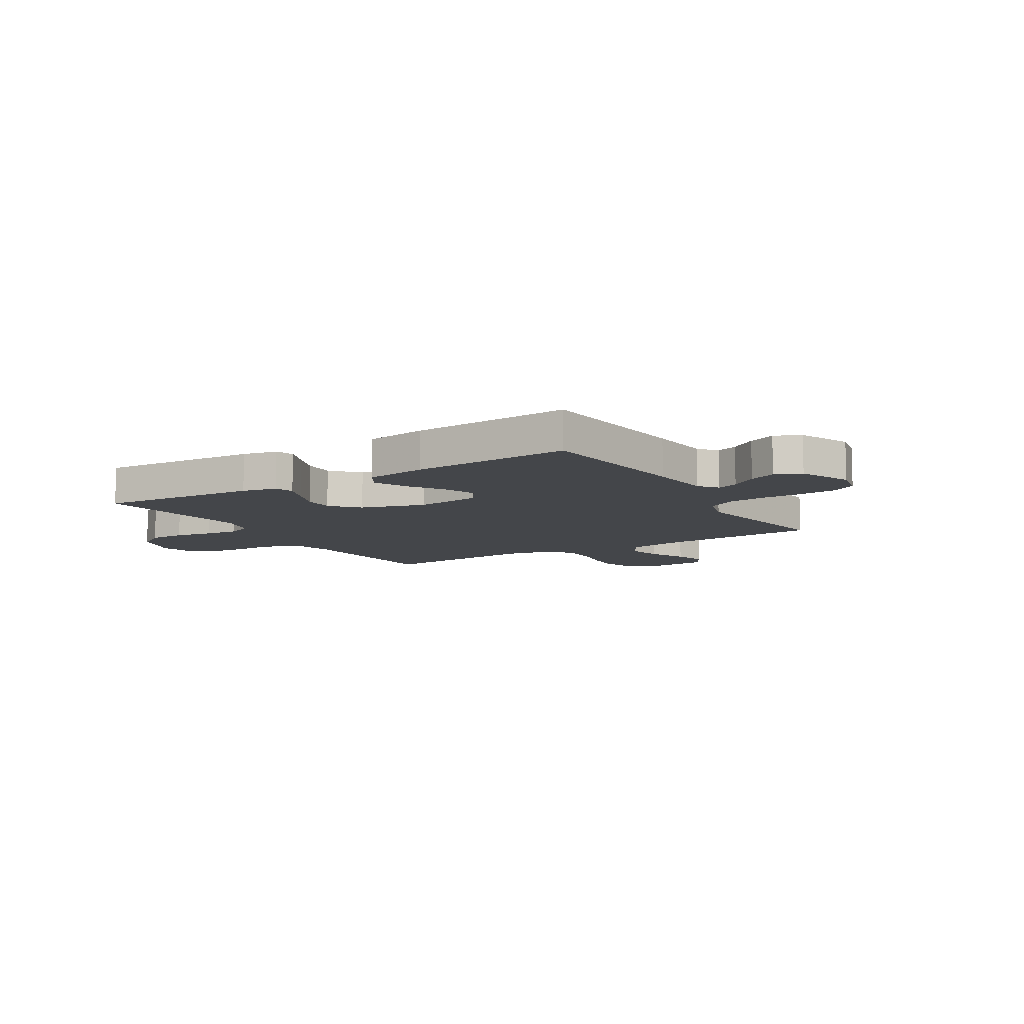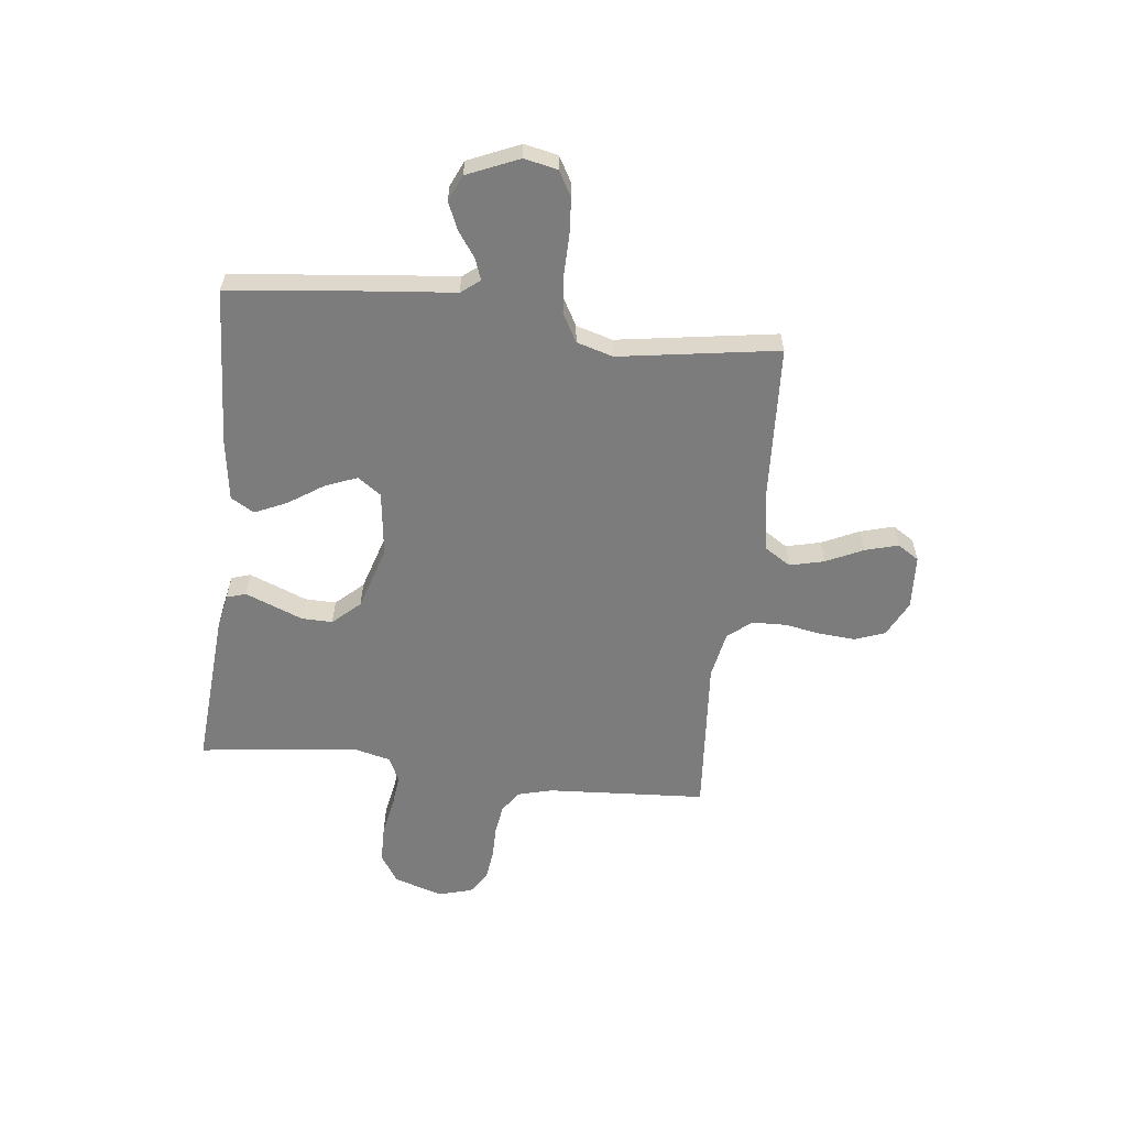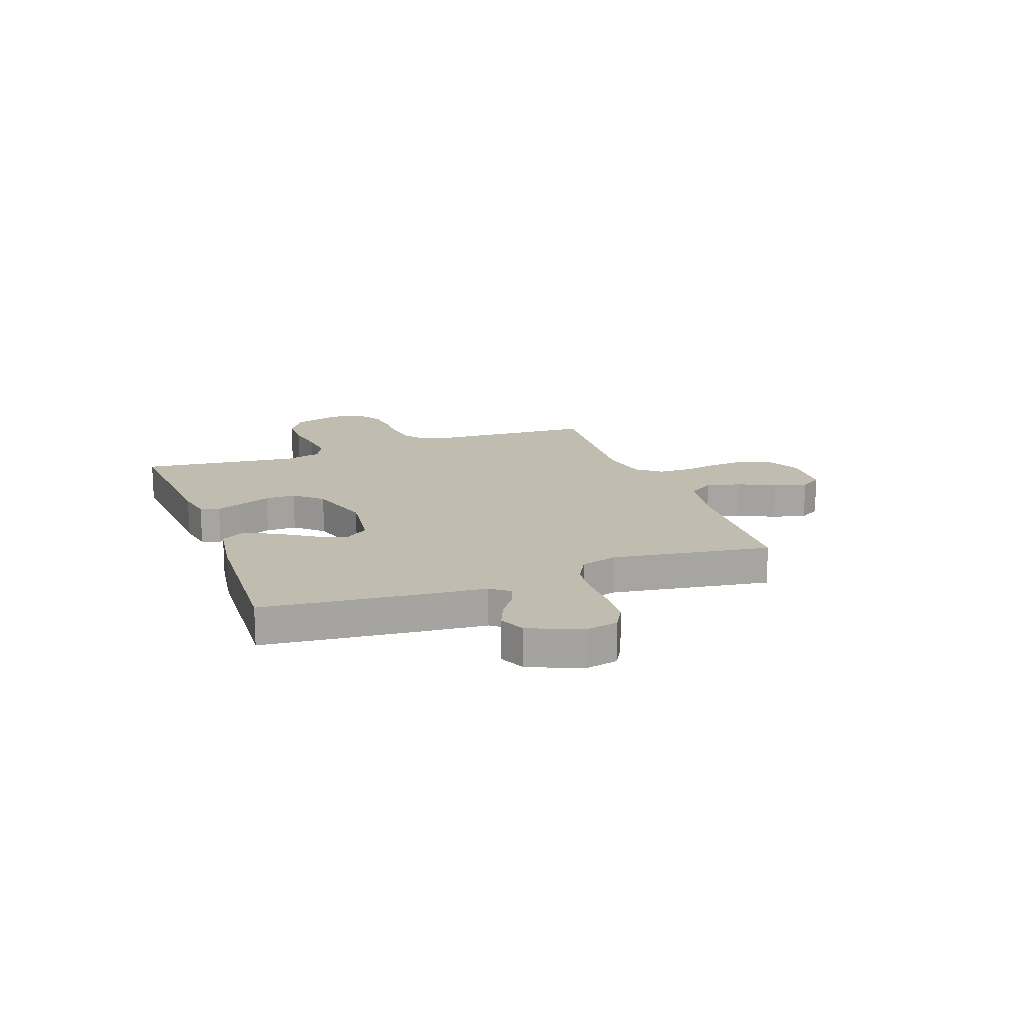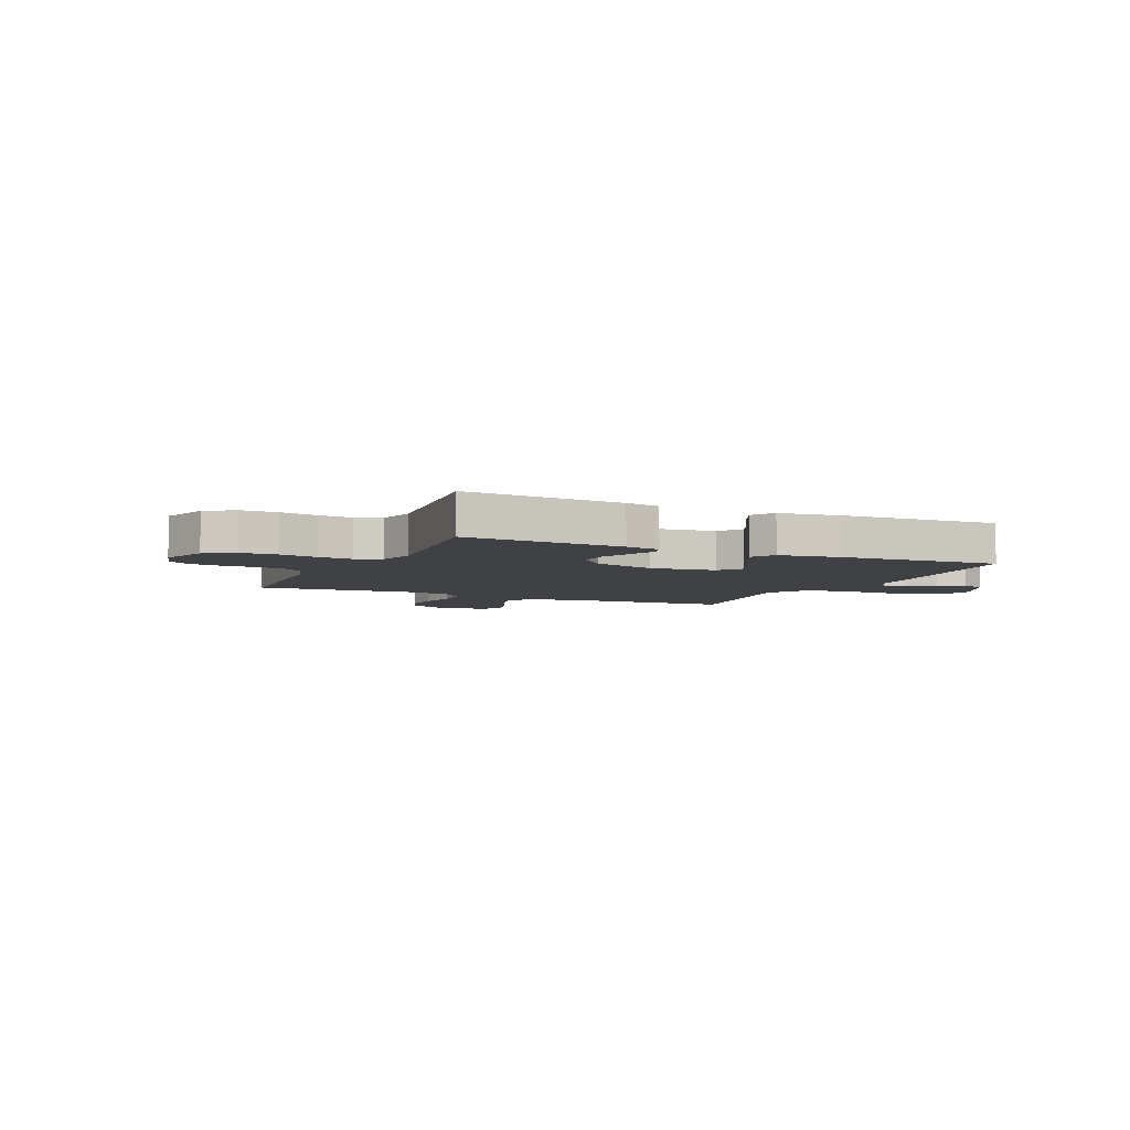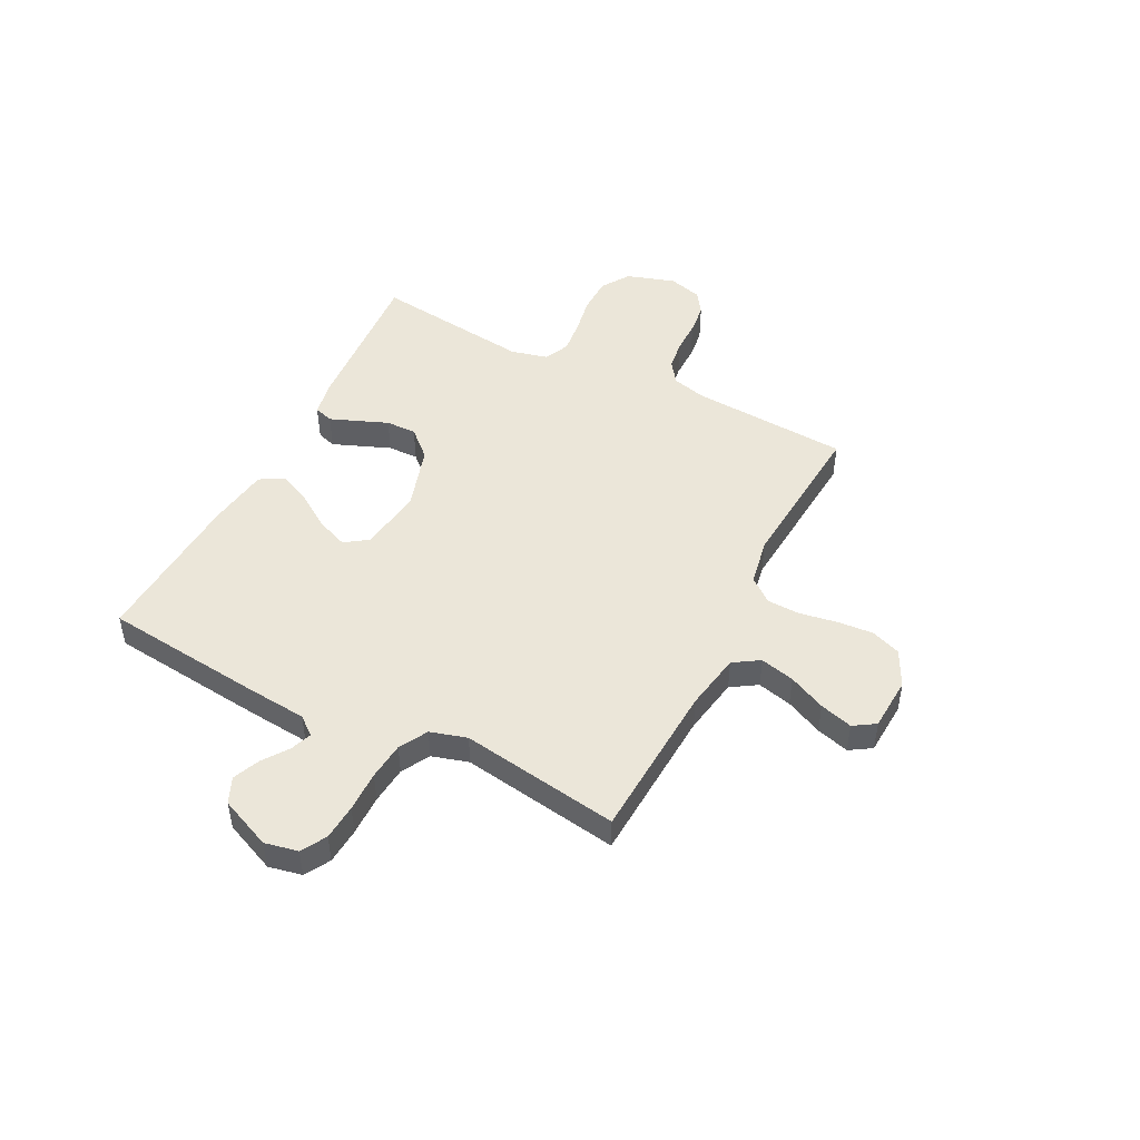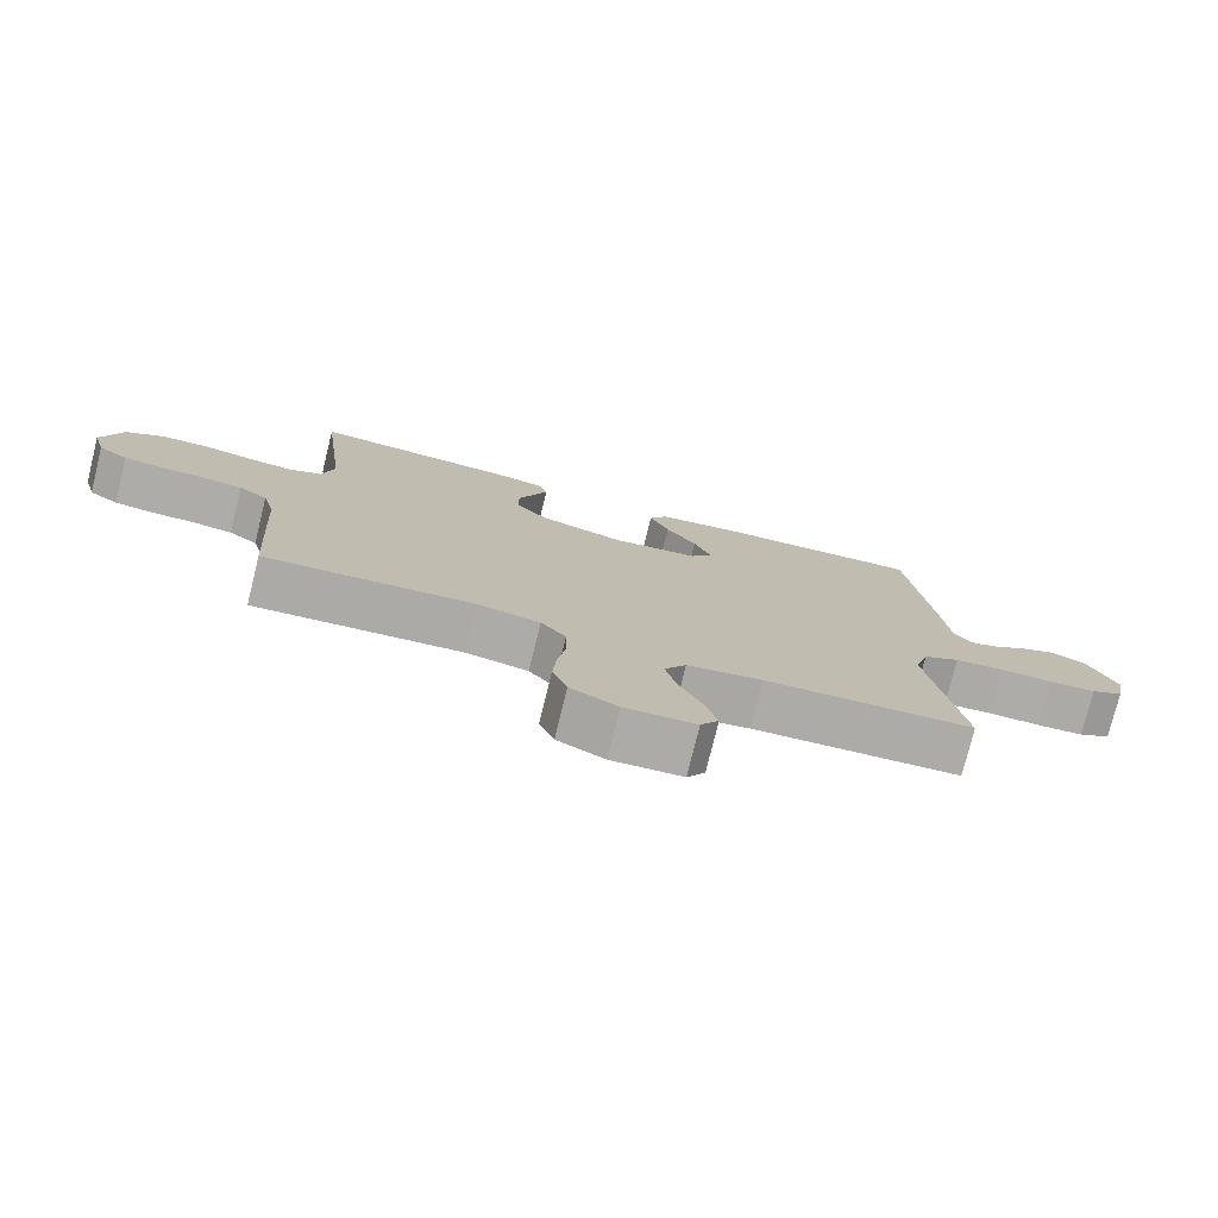
<metadata>
{"format":"obj","ext":"obj","renderer":"f3d","projection":"perspective","resolution":1024,"background":"white","views":[{"elev":-9.5,"azim":31.4,"up":"+Y"},{"elev":-58.8,"azim":83.3,"up":"+Y"},{"elev":16.5,"azim":69.8,"up":"+Y"},{"elev":-5.5,"azim":-25.1,"up":"+Y"},{"elev":47.8,"azim":116.9,"up":"+Y"},{"elev":-76.7,"azim":-13.9,"up":"+Z"}]}
</metadata>
<code>
v -0.5 0.07 0.5
v -0.2 0.07 0.479
v -0.134 0.07 0.466
v -0.123 0.07 0.43
v -0.143 0.07 0.379
v -0.166 0.07 0.321
v -0.167 0.07 0.263
v -0.12 0.07 0.212
v 0 0.07 0.175
v 0.123 0.07 0.191
v 0.154 0.07 0.235
v 0.13 0.07 0.295
v 0.086 0.07 0.361
v 0.058 0.07 0.422
v 0.084 0.07 0.466
v 0.2 0.07 0.483
v 0.5 0.07 0.5
v 0.533 0.07 0.2
v 0.544 0.07 0.083
v 0.572 0.07 0.048
v 0.612 0.07 0.063
v 0.66 0.07 0.097
v 0.711 0.07 0.119
v 0.76 0.07 0.097
v 0.802 0.07 0
v 0.789 0.07 -0.063
v 0.742 0.07 -0.09
v 0.674 0.07 -0.095
v 0.597 0.07 -0.094
v 0.526 0.07 -0.101
v 0.473 0.07 -0.131
v 0.453 0.07 -0.2
v 0.5 0.07 -0.5
v 0.2 0.07 -0.517
v 0.092 0.07 -0.536
v 0.061 0.07 -0.585
v 0.077 0.07 -0.65
v 0.11 0.07 -0.72
v 0.128 0.07 -0.782
v 0.102 0.07 -0.823
v 0 0.07 -0.829
v -0.068 0.07 -0.795
v -0.089 0.07 -0.739
v -0.084 0.07 -0.671
v -0.072 0.07 -0.601
v -0.074 0.07 -0.538
v -0.11 0.07 -0.493
v -0.2 0.07 -0.476
v -0.5 0.07 -0.5
v -0.519 0.07 -0.2
v -0.536 0.07 -0.136
v -0.577 0.07 -0.107
v -0.634 0.07 -0.099
v -0.696 0.07 -0.099
v -0.754 0.07 -0.092
v -0.796 0.07 -0.064
v -0.814 0.07 0
v -0.785 0.07 0.092
v -0.731 0.07 0.127
v -0.662 0.07 0.128
v -0.591 0.07 0.115
v -0.527 0.07 0.108
v -0.48 0.07 0.13
v -0.463 0.07 0.2
v -0.5 0 0.5
v -0.2 0 0.479
v -0.134 0 0.466
v -0.123 0 0.43
v -0.143 0 0.379
v -0.166 0 0.321
v -0.167 0 0.263
v -0.12 0 0.212
v 0 0 0.175
v 0.123 0 0.191
v 0.154 0 0.235
v 0.13 0 0.295
v 0.086 0 0.361
v 0.058 0 0.422
v 0.084 0 0.466
v 0.2 0 0.483
v 0.5 0 0.5
v 0.533 0 0.2
v 0.544 0 0.083
v 0.572 0 0.048
v 0.612 0 0.063
v 0.66 0 0.097
v 0.711 0 0.119
v 0.76 0 0.097
v 0.802 0 0
v 0.789 0 -0.063
v 0.742 0 -0.09
v 0.674 0 -0.095
v 0.597 0 -0.094
v 0.526 0 -0.101
v 0.473 0 -0.131
v 0.453 0 -0.2
v 0.5 0 -0.5
v 0.2 0 -0.517
v 0.092 0 -0.536
v 0.061 0 -0.585
v 0.077 0 -0.65
v 0.11 0 -0.72
v 0.128 0 -0.782
v 0.102 0 -0.823
v 0 0 -0.829
v -0.068 0 -0.795
v -0.089 0 -0.739
v -0.084 0 -0.671
v -0.072 0 -0.601
v -0.074 0 -0.538
v -0.11 0 -0.493
v -0.2 0 -0.476
v -0.5 0 -0.5
v -0.519 0 -0.2
v -0.536 0 -0.136
v -0.577 0 -0.107
v -0.634 0 -0.099
v -0.696 0 -0.099
v -0.754 0 -0.092
v -0.796 0 -0.064
v -0.814 0 0
v -0.785 0 0.092
v -0.731 0 0.127
v -0.662 0 0.128
v -0.591 0 0.115
v -0.527 0 0.108
v -0.48 0 0.13
v -0.463 0 0.2
f 59 60 61
f 58 59 61
f 57 58 61
f 56 57 61
f 55 56 61
f 54 55 61
f 53 54 61
f 52 53 61 62
f 51 52 62 63
f 48 49 50
f 51 63 64
f 50 51 64
f 48 50 64
f 47 48 64
f 43 44 45
f 42 43 45
f 41 42 45
f 40 41 45
f 39 40 45
f 38 39 45
f 37 38 45
f 36 37 45 46
f 47 64 1
f 46 47 1
f 36 46 1
f 35 36 1
f 27 28 29
f 26 27 29
f 25 26 29
f 24 25 29
f 23 24 29
f 22 23 29
f 21 22 29
f 20 21 29 30
f 19 20 30 31
f 18 19 31
f 17 18 31
f 16 17 31
f 15 16 31
f 14 15 31
f 13 14 31
f 12 13 31
f 4 5 6
f 3 4 6
f 2 3 6
f 1 2 6
f 1 6 7
f 1 7 8
f 35 1 8
f 34 35 8
f 11 12 31 32
f 32 33 34
f 11 32 34
f 10 11 34
f 34 8 9
f 9 10 34
f 125 124 123
f 125 123 122
f 125 122 121
f 125 121 120
f 125 120 119
f 125 119 118
f 125 118 117
f 126 125 117 116
f 127 126 116 115
f 114 113 112
f 128 127 115
f 128 115 114
f 128 114 112
f 128 112 111
f 109 108 107
f 109 107 106
f 109 106 105
f 109 105 104
f 109 104 103
f 109 103 102
f 109 102 101
f 110 109 101 100
f 65 128 111
f 65 111 110
f 65 110 100
f 65 100 99
f 93 92 91
f 93 91 90
f 93 90 89
f 93 89 88
f 93 88 87
f 93 87 86
f 93 86 85
f 94 93 85 84
f 95 94 84 83
f 95 83 82
f 95 82 81
f 95 81 80
f 95 80 79
f 95 79 78
f 95 78 77
f 95 77 76
f 70 69 68
f 70 68 67
f 70 67 66
f 70 66 65
f 71 70 65
f 72 71 65
f 72 65 99
f 72 99 98
f 96 95 76 75
f 98 97 96
f 98 96 75
f 98 75 74
f 73 72 98
f 98 74 73
f 1 65 66 2
f 2 66 67 3
f 3 67 68 4
f 4 68 69 5
f 5 69 70 6
f 6 70 71 7
f 7 71 72 8
f 8 72 73 9
f 9 73 74 10
f 10 74 75 11
f 11 75 76 12
f 12 76 77 13
f 13 77 78 14
f 14 78 79 15
f 15 79 80 16
f 16 80 81 17
f 17 81 82 18
f 18 82 83 19
f 19 83 84 20
f 20 84 85 21
f 21 85 86 22
f 22 86 87 23
f 23 87 88 24
f 24 88 89 25
f 25 89 90 26
f 26 90 91 27
f 27 91 92 28
f 28 92 93 29
f 29 93 94 30
f 30 94 95 31
f 31 95 96 32
f 32 96 97 33
f 33 97 98 34
f 34 98 99 35
f 35 99 100 36
f 36 100 101 37
f 37 101 102 38
f 38 102 103 39
f 39 103 104 40
f 40 104 105 41
f 41 105 106 42
f 42 106 107 43
f 43 107 108 44
f 44 108 109 45
f 45 109 110 46
f 46 110 111 47
f 47 111 112 48
f 48 112 113 49
f 49 113 114 50
f 50 114 115 51
f 51 115 116 52
f 52 116 117 53
f 53 117 118 54
f 54 118 119 55
f 55 119 120 56
f 56 120 121 57
f 57 121 122 58
f 58 122 123 59
f 59 123 124 60
f 60 124 125 61
f 61 125 126 62
f 62 126 127 63
f 63 127 128 64
f 64 128 65 1

</code>
